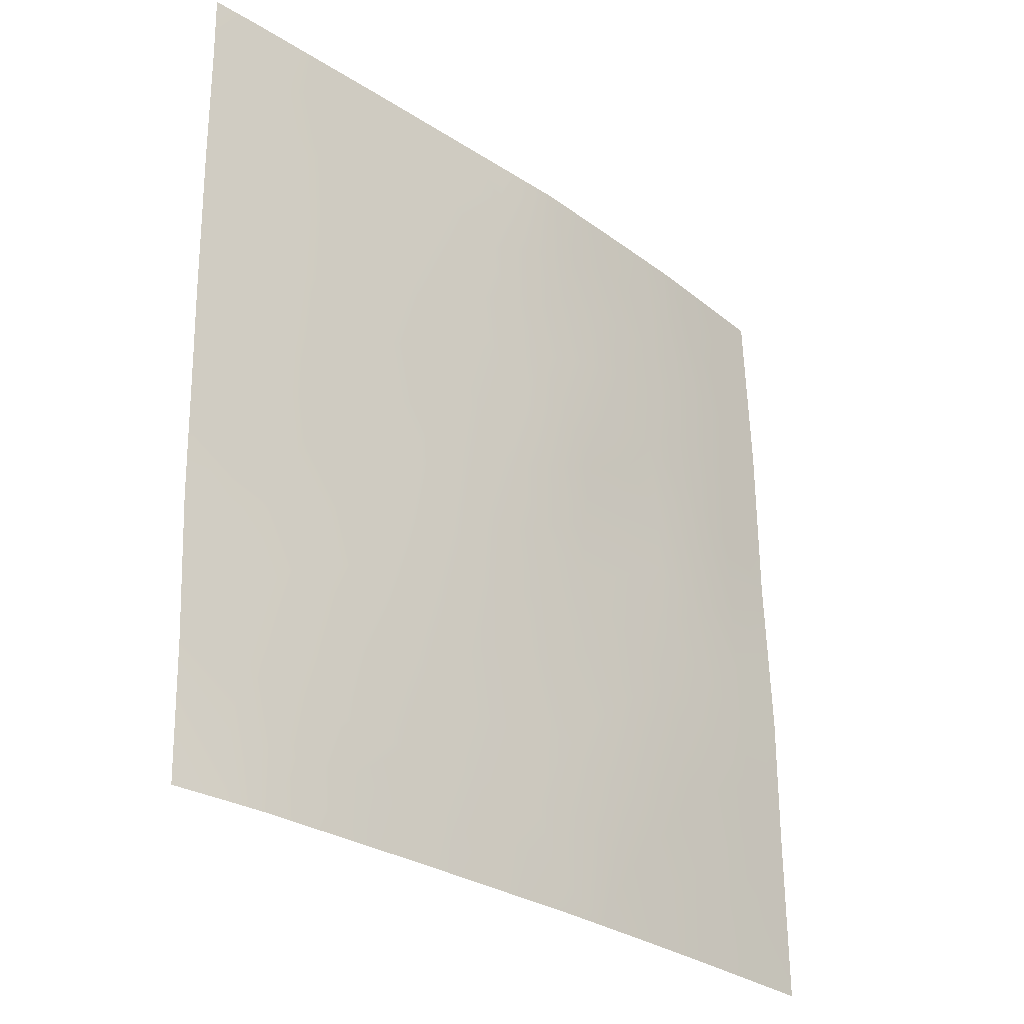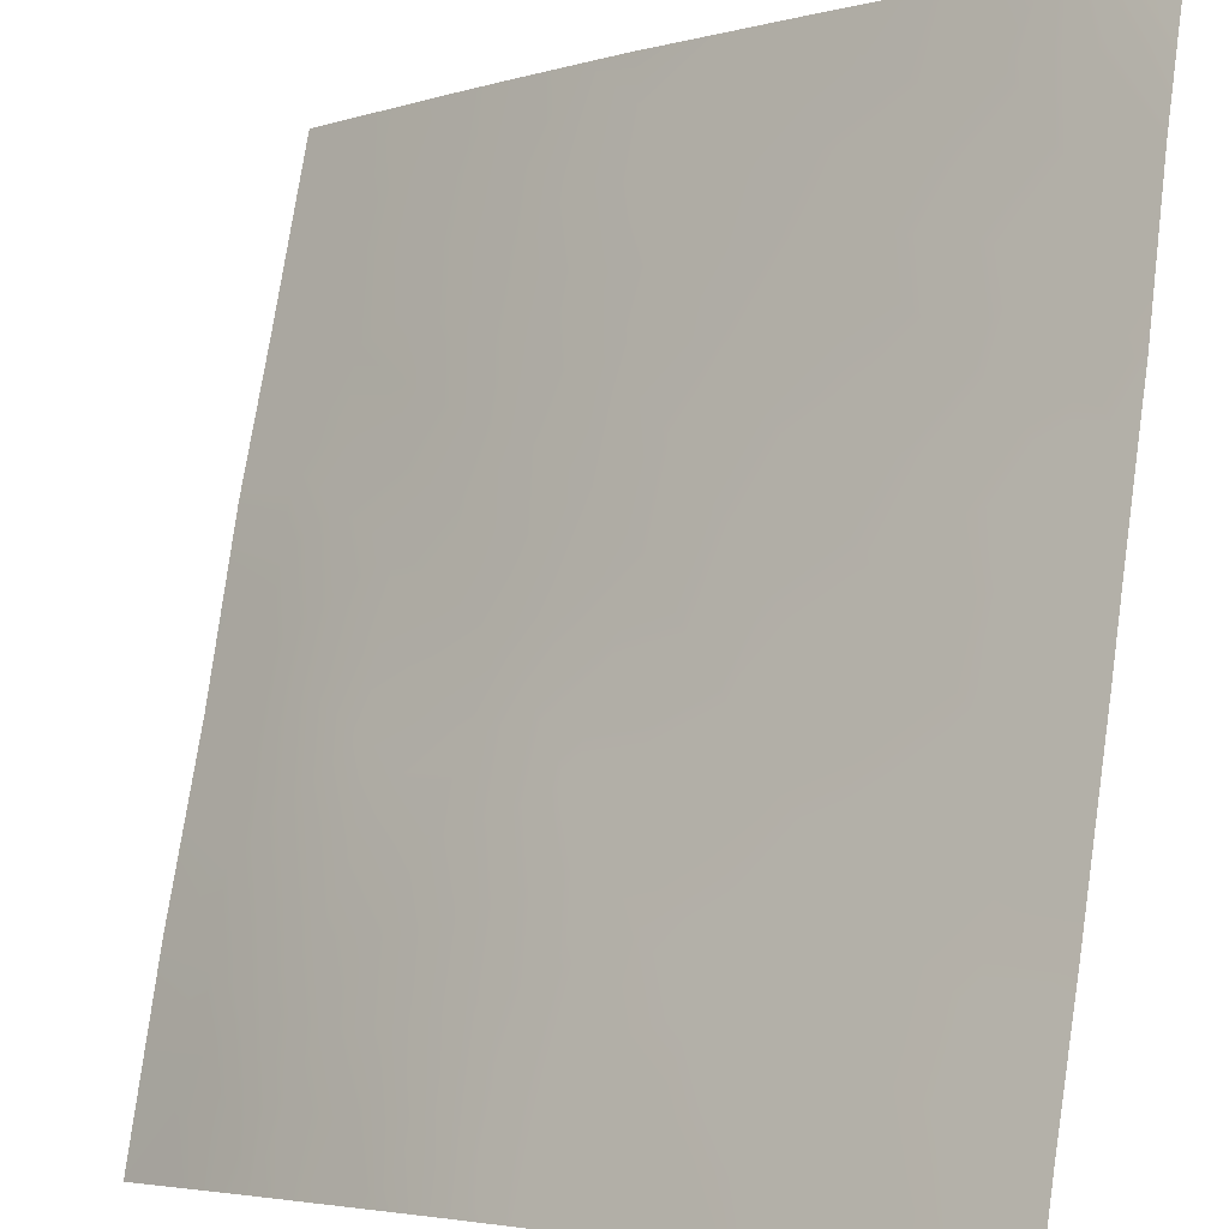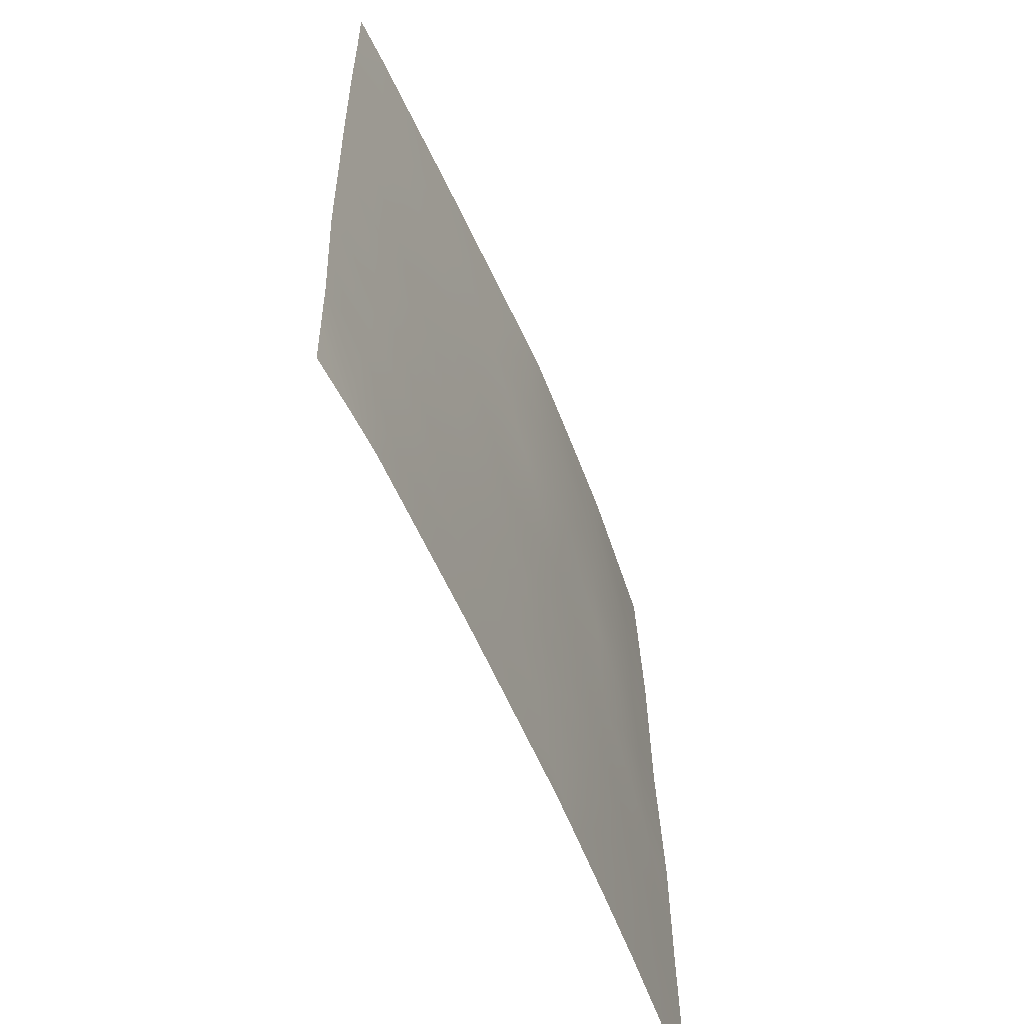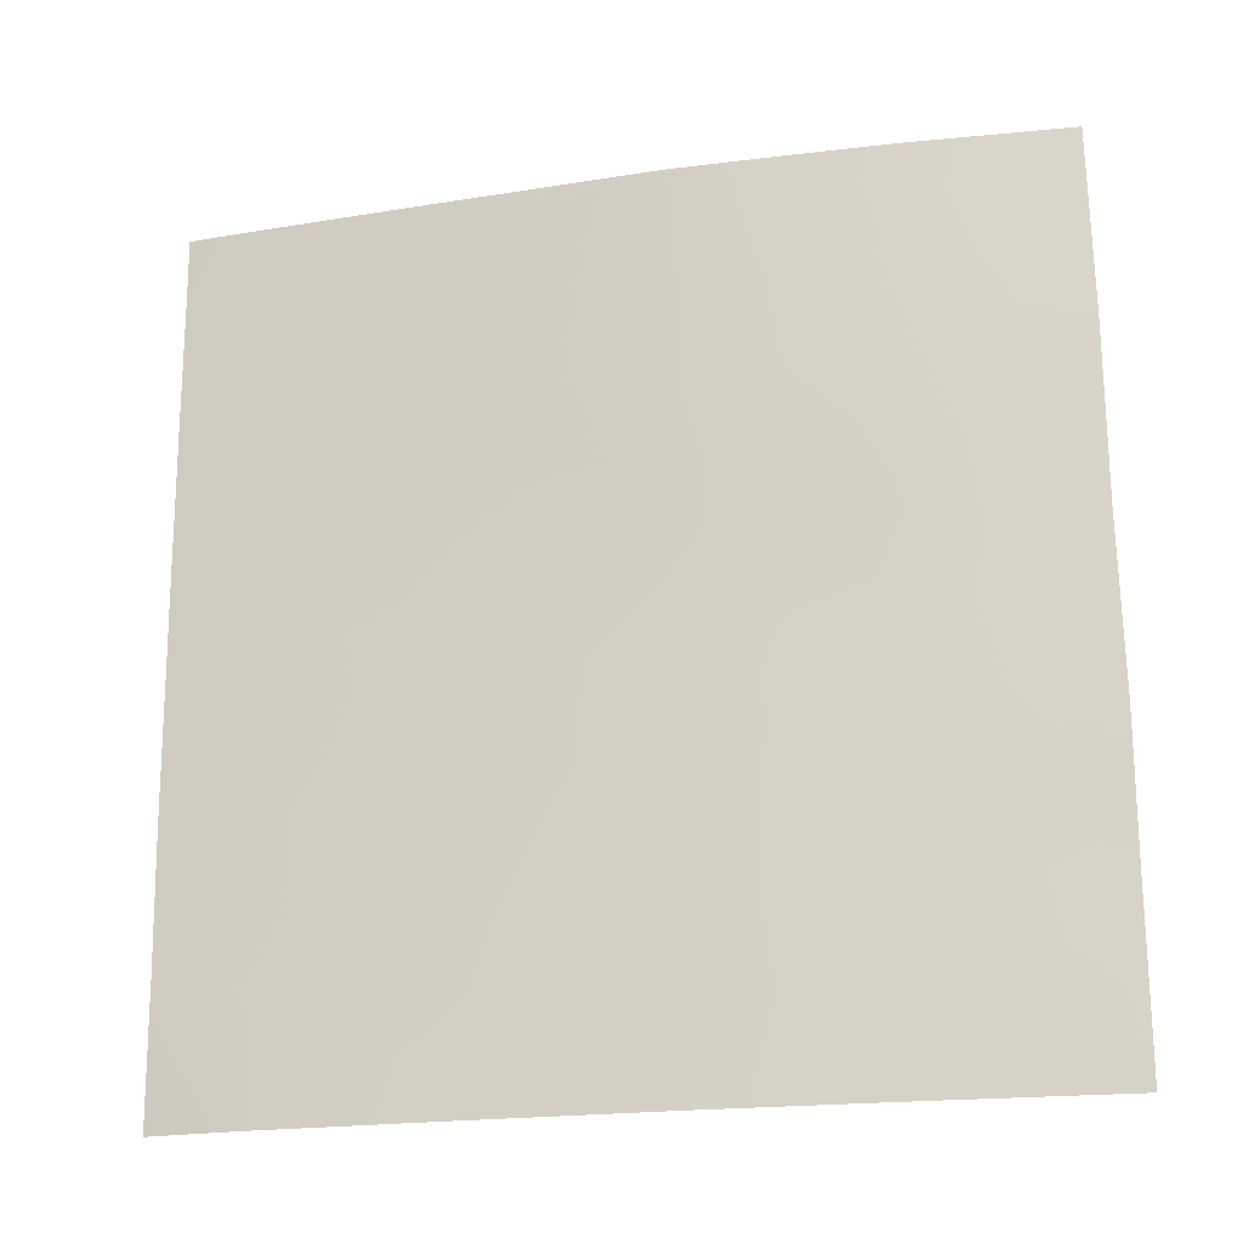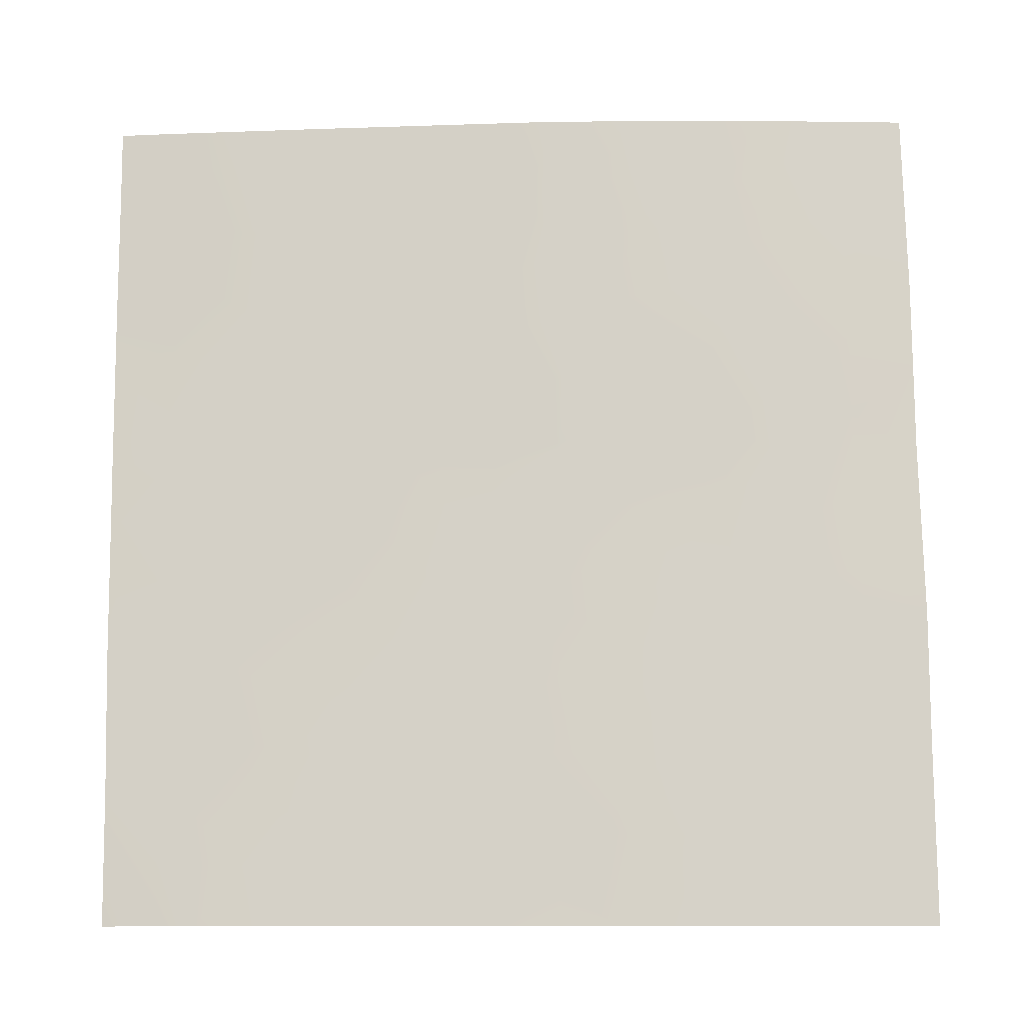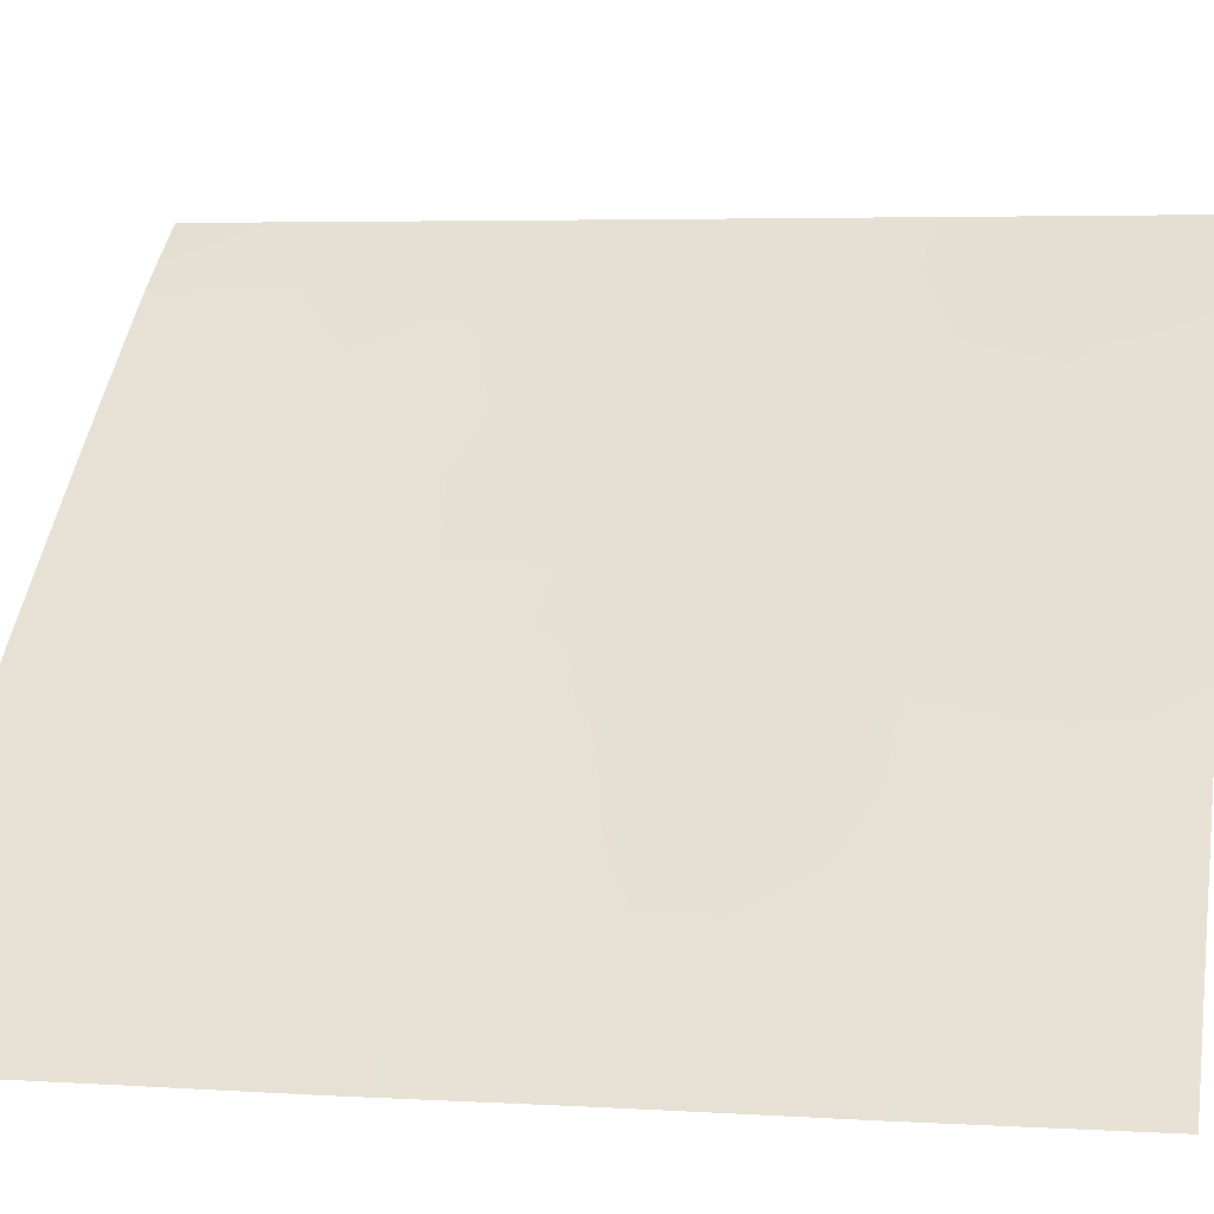
<metadata>
{"format":"obj","ext":"obj","renderer":"f3d","projection":"perspective","resolution":1024,"background":"white","views":[{"elev":-28.8,"azim":176.4,"up":"+Z"},{"elev":76.8,"azim":9.1,"up":"+Y"},{"elev":-60.2,"azim":155.1,"up":"+Z"},{"elev":-19.9,"azim":-123.0,"up":"+Z"},{"elev":-11.9,"azim":-135.1,"up":"+Z"},{"elev":4.4,"azim":-77.7,"up":"+Y"}]}
</metadata>
<code>
v -41.35 30.72 40.53
v -32.94 38.27 50
v -33.96 37.43 48.32
v -32.4 38.72 48.93
v -32.4 38.72 47.32
v -33.79 37.59 46.03
v -34.05 37.48 40.62
v -34.48 37.15 39.63
v -35.37 36.34 41.21
v -32.46 38.72 43.91
v -41.28 30.72 44.89
v -41.35 30.72 42.46
v -39.99 32.07 43.7
v -39.98 32.08 45.86
v -41.26 30.72 47.38
v -36.19 35.55 50
v -34.72 36.79 50
v -32.38 38.72 50
v -39.93 32.1 48.09
v -37.48 34.46 50
v -38.44 33.56 48.27
v -32.49 38.72 41.88
v -36.32 35.54 39.49
v -32.43 38.72 44.92
v -38.9 33.17 38
v -40.1 31.98 38.86
v -39.03 33.04 40.82
v -38.03 34 39.39
v -38.67 33.31 44.69
v -37.74 34.23 46.08
v -37.36 34.54 43.86
v -35.5 36.3 38
v -33.69 37.88 38
v -39.66 32.34 50
v -38.29 33.68 50
v -32.57 38.72 39.89
v -32.61 38.72 38
v -33.22 38.25 38
v -39.7 32.39 38
v -41.19 30.72 50
v -35.81 36.02 38
v -41.36 30.72 38
v -37.65 34.36 38
v -34.91 36.67 44.63
v -33.36 37.98 43.95
v -35.33 36.3 46.84
v -35.74 35.94 49.01
v -36.88 34.98 47.57
v -36.35 35.43 45.39
v -35.98 35.78 43.12
v -38.68 33.33 42.75
v -37.14 34.77 41.18
v -34.34 37.18 42.63
v -40.62 31.46 39.43
v -40.15 31.92 41.75
v -38.03 33.94 42.2
v -37.3 34.61 42.72
v -37.98 33.97 43.25
v -33.61 37.72 49.24
v -33.07 38.17 48.74
v -33.15 38.1 47.74
v -32.4 38.72 48.13
v -34.62 36.99 41.16
v -34.94 36.74 40.39
v -32.99 38.27 44.6
v -41.31 30.72 43.68
v -40.68 31.38 43.14
v -40.63 31.39 44.26
v -41.27 30.72 46.14
v -40.63 31.4 45.41
v -40.63 31.39 46.59
v -34.36 37.1 49.22
v -35.09 36.48 49.33
v -34.91 36.64 48.53
v -38.76 33.25 45.62
v -39.19 32.85 46.38
v -39.32 32.7 45.22
v -35.26 36.49 38.65
v -35.4 36.34 39.5
v -36.05 35.79 38.6
v -34.87 36.75 41.95
v -34.04 37.46 41.67
v -39.4 32.64 47.32
v -39.98 32.06 46.98
v -40.77 31.3 41.19
v -40.73 31.34 42.12
v -41.35 30.72 41.5
v -40.06 32.01 42.7
v -36.75 35.14 40.41
v -35.83 35.95 40.37
v -36.27 35.55 41.31
v -32.42 38.72 46.12
v -33.13 38.13 46.67
v -33.08 38.18 45.54
v -40.65 31.31 49.28
v -41.22 30.72 48.69
v -40.6 31.41 47.74
v -39.46 32.61 38.99
v -38.68 33.37 39.06
v -38.51 33.54 40.15
v -39.68 32.39 40.52
v -40.23 31.85 40.84
v -39.57 32.5 41.34
v -38.82 33.22 41.78
v -39.43 32.61 42.27
v -38.22 33.79 41.17
v -34.6 37.09 38
v -34.07 37.52 38.83
v -40.03 31.97 49.24
v -39.19 32.82 48.22
v -39.4 32.61 49.02
v -33.31 38.1 40.02
v -32.59 38.72 38.95
v -33.22 38.22 38.9
v -40.42 31.53 50
v -40.53 31.55 38
v -40.74 31.34 38.71
v -36.73 35.18 38.76
v -37.2 34.74 39.5
v -34.37 37.11 45.34
v -34.55 36.95 46.46
v -35.12 36.48 45.74
v -32.47 38.72 42.9
v -33.04 38.25 43
v -39.34 32.7 43.22
v -38.64 33.35 43.71
v -39.31 32.71 44.19
v -41.35 30.72 39.27
v -33.9 37.5 47.15
v -39.98 32.08 44.76
v -38.63 33.36 49.22
v -37.95 34.02 49.06
v -38.75 33.27 47.32
v -33.64 37.73 44.93
v -34.14 37.32 44.26
v -36.84 35 50
v -36.64 35.18 49.34
v -34.7 36.82 47.54
v -35.17 36.47 42.87
v -34.65 36.9 43.59
v -35.43 36.23 43.89
v -33.37 38.03 40.93
v -32.53 38.72 40.89
v -33.04 38.27 41.95
v -33.52 37.86 42.33
v -37.04 34.83 45.75
v -36.59 35.22 46.49
v -37.33 34.59 46.84
v -37.65 34.28 47.95
v -38.05 33.93 47.16
v -37.18 34.72 48.71
v -38.39 33.61 46.34
v -38.14 33.89 38
v -36.73 35.19 38
v -35.46 36.17 50
v -35.54 36.12 47.88
v -36.35 35.43 48.27
v -36.1 35.64 47.2
v -39.11 32.88 50
v -38.16 33.81 45.32
v -33.83 37.53 50
v -38.02 33.92 44.28
v -37.51 34.42 44.98
v -36.83 35.01 44.62
v -35.85 35.85 46.13
v -35.64 36.04 45.01
v -36.16 35.61 44.24
v -36.69 35.14 43.46
v -37.66 34.32 40.43
v -35.72 36.03 42.12
v -33.84 37.59 43.27
v -36.56 35.28 42.33
v -39.28 32.79 39.83
v -40.09 31.99 39.85
v -40.79 31.29 40.24
v -40.49 31.51 48.59
v -37.46 34.52 38.63
v -37.56 34.39 41.59
v -34.76 36.92 38.95
v -36.97 34.92 41.85
f 56 57 58
f 59 3 60
f 61 62 60
f 7 63 64
f 10 24 65
f 66 67 68
f 69 70 71
f 72 73 74
f 75 76 77
f 81 63 82
f 4 18 2
f 83 84 76
f 85 86 87
f 86 88 67
f 89 90 91
f 92 93 94
f 95 96 176
f 100 173 99
f 97 71 84
f 173 27 101
f 102 101 103
f 103 104 105
f 104 106 56
f 107 108 179
f 114 112 108
f 113 36 114
f 42 116 117
f 120 121 122
f 144 123 124
f 88 105 125
f 125 126 127
f 128 42 117
f 61 129 93
f 130 127 77
f 35 131 132
f 83 133 110
f 94 134 65
f 134 120 135
f 136 20 137
f 129 138 121
f 139 140 141
f 70 68 130
f 112 142 7
f 143 22 142
f 145 82 142
f 146 147 148
f 149 150 148
f 132 149 151
f 133 152 150
f 79 64 90
f 73 17 155
f 156 138 74
f 157 158 156
f 151 157 137
f 111 131 159
f 152 75 160
f 59 161 72
f 160 162 163
f 146 163 164
f 165 166 122
f 165 158 147
f 162 126 58
f 167 164 168
f 141 166 167
f 106 100 169
f 89 169 119
f 139 170 81
f 140 171 135
f 168 57 172
f 172 91 170
f 128 117 54
f 171 145 124
f 55 85 102
f 51 56 58
f 56 178 57
f 58 57 31
f 2 59 60
f 3 61 60
f 61 5 62
f 60 62 4
f 8 7 64
f 64 63 9
f 10 65 45
f 11 66 68
f 66 12 67
f 68 67 13
f 15 69 71
f 69 11 70
f 71 70 14
f 3 72 74
f 72 17 73
f 29 75 77
f 77 76 14
f 78 179 79
f 80 79 23
f 53 81 82
f 81 9 63
f 82 63 7
f 83 19 84
f 76 84 14
f 1 175 85
f 85 55 86
f 87 86 12
f 12 86 67
f 86 55 88
f 67 88 13
f 89 23 90
f 91 90 9
f 24 92 94
f 92 5 93
f 94 93 6
f 97 96 15
f 98 25 99
f 28 100 99
f 100 27 173
f 19 97 84
f 97 15 71
f 84 71 14
f 101 174 173
f 55 102 103
f 103 101 27
f 55 103 105
f 103 27 104
f 105 104 51
f 51 104 56
f 104 27 106
f 32 107 78
f 107 33 108
f 34 109 111
f 109 19 111
f 131 110 21
f 33 114 108
f 114 36 112
f 108 112 8
f 37 113 38
f 114 38 113
f 38 114 33
f 19 109 176
f 95 109 115
f 78 41 32
f 116 39 26
f 26 39 98
f 25 98 39
f 28 177 119
f 119 118 23
f 44 120 122
f 120 6 121
f 122 121 46
f 123 10 124
f 45 124 10
f 13 88 125
f 88 55 105
f 125 105 51
f 13 125 127
f 125 51 126
f 127 126 29
f 1 128 175
f 5 61 93
f 61 3 129
f 93 129 6
f 14 130 77
f 130 13 127
f 77 127 29
f 20 35 132
f 132 131 21
f 19 83 110
f 83 76 133
f 110 133 21
f 24 94 65
f 94 6 134
f 65 134 45
f 45 134 135
f 134 6 120
f 135 120 44
f 16 137 47
f 137 16 136
f 6 129 121
f 129 3 138
f 121 138 46
f 50 139 141
f 139 53 140
f 141 140 44
f 14 70 130
f 70 11 68
f 130 68 13
f 8 112 7
f 36 143 112
f 142 22 144
f 145 53 82
f 30 146 148
f 146 49 147
f 148 147 48
f 48 149 148
f 149 21 150
f 148 150 30
f 132 21 149
f 151 149 48
f 21 133 150
f 133 76 152
f 150 152 30
f 25 153 99
f 153 43 177
f 43 154 177
f 23 79 90
f 79 8 64
f 90 64 9
f 155 16 47
f 73 47 74
f 156 46 138
f 74 138 3
f 157 48 158
f 156 158 46
f 151 48 157
f 137 157 47
f 34 111 159
f 111 110 131
f 159 131 35
f 30 152 160
f 152 76 75
f 160 75 29
f 3 59 72
f 59 2 161
f 72 161 17
f 30 160 163
f 160 29 162
f 163 162 31
f 49 146 164
f 146 30 163
f 164 163 31
f 46 165 122
f 165 49 166
f 122 166 44
f 49 165 147
f 165 46 158
f 147 158 48
f 31 162 58
f 162 29 126
f 58 126 51
f 50 167 168
f 167 49 164
f 168 164 31
f 50 141 167
f 141 44 166
f 167 166 49
f 106 27 100
f 169 100 28
f 23 89 119
f 119 169 28
f 53 139 81
f 139 50 170
f 81 170 9
f 44 140 135
f 140 53 171
f 135 171 45
f 50 168 172
f 168 31 57
f 172 57 180
f 50 172 170
f 170 91 9
f 45 171 124
f 171 53 145
f 85 87 1
f 174 102 175
f 2 60 4
f 173 98 99
f 102 174 101
f 116 26 117
f 155 47 73
f 85 175 102
f 175 54 174
f 174 26 98
f 47 156 74
f 47 157 156
f 26 54 117
f 54 26 174
f 95 40 96
f 95 115 40
f 175 128 54
f 176 96 97
f 19 176 97
f 176 109 95
f 118 154 80
f 118 80 23
f 177 118 119
f 177 154 118
f 52 89 91
f 98 173 174
f 109 34 115
f 172 180 91
f 124 145 144
f 80 154 41
f 78 79 80
f 41 78 80
f 178 56 106
f 111 19 110
f 142 144 145
f 142 82 7
f 178 169 52
f 169 178 106
f 89 52 169
f 123 144 22
f 107 179 78
f 179 8 79
f 8 179 108
f 112 143 142
f 180 57 178
f 180 52 91
f 178 52 180
f 153 177 28
f 99 153 28
f 20 132 151
f 20 151 137

</code>
